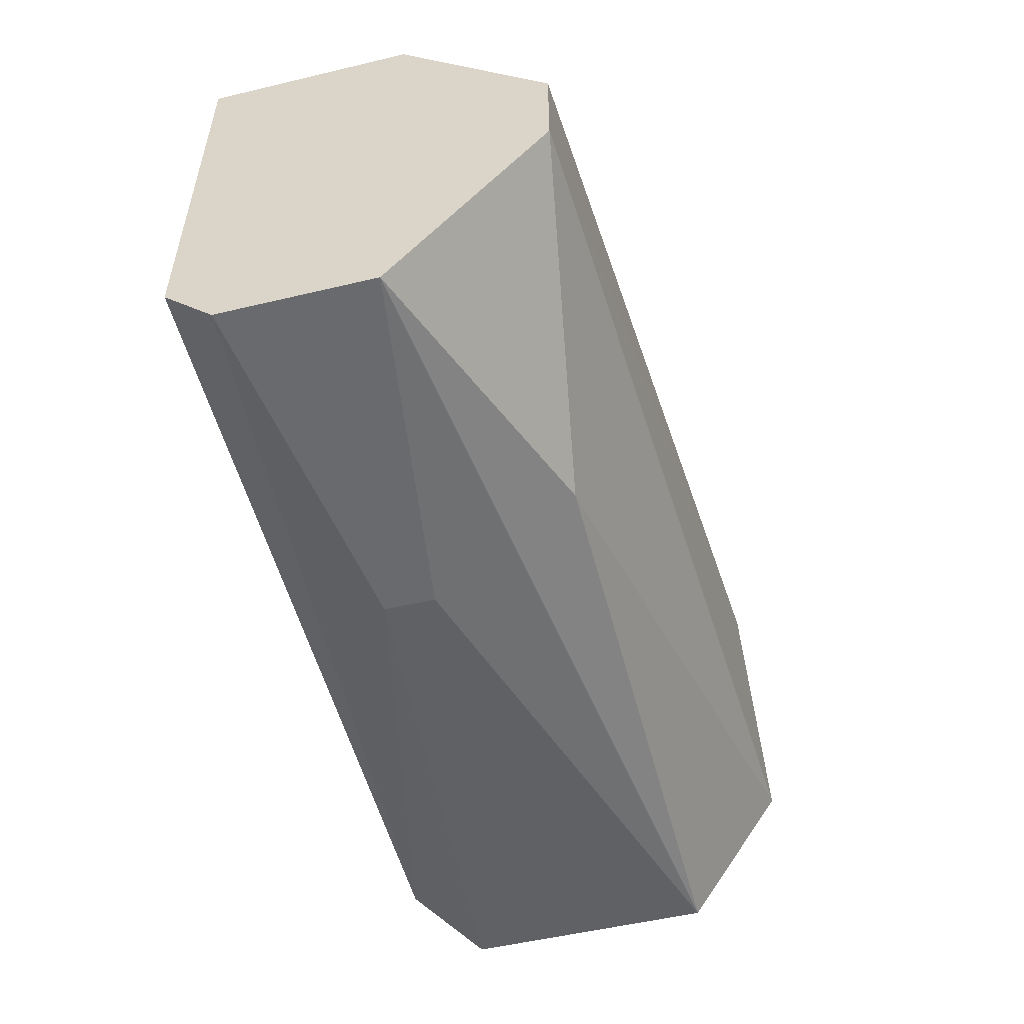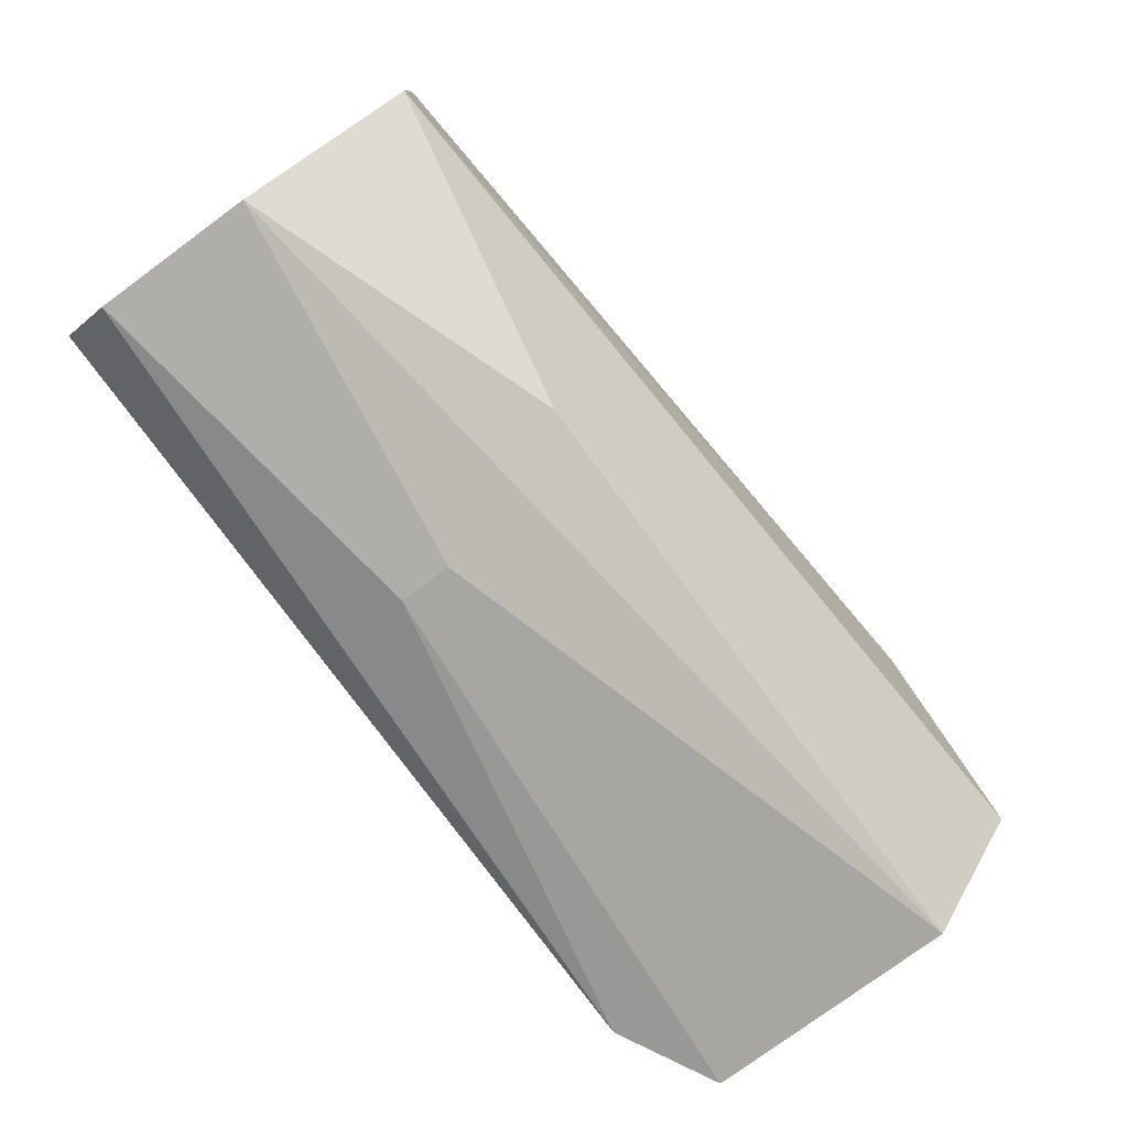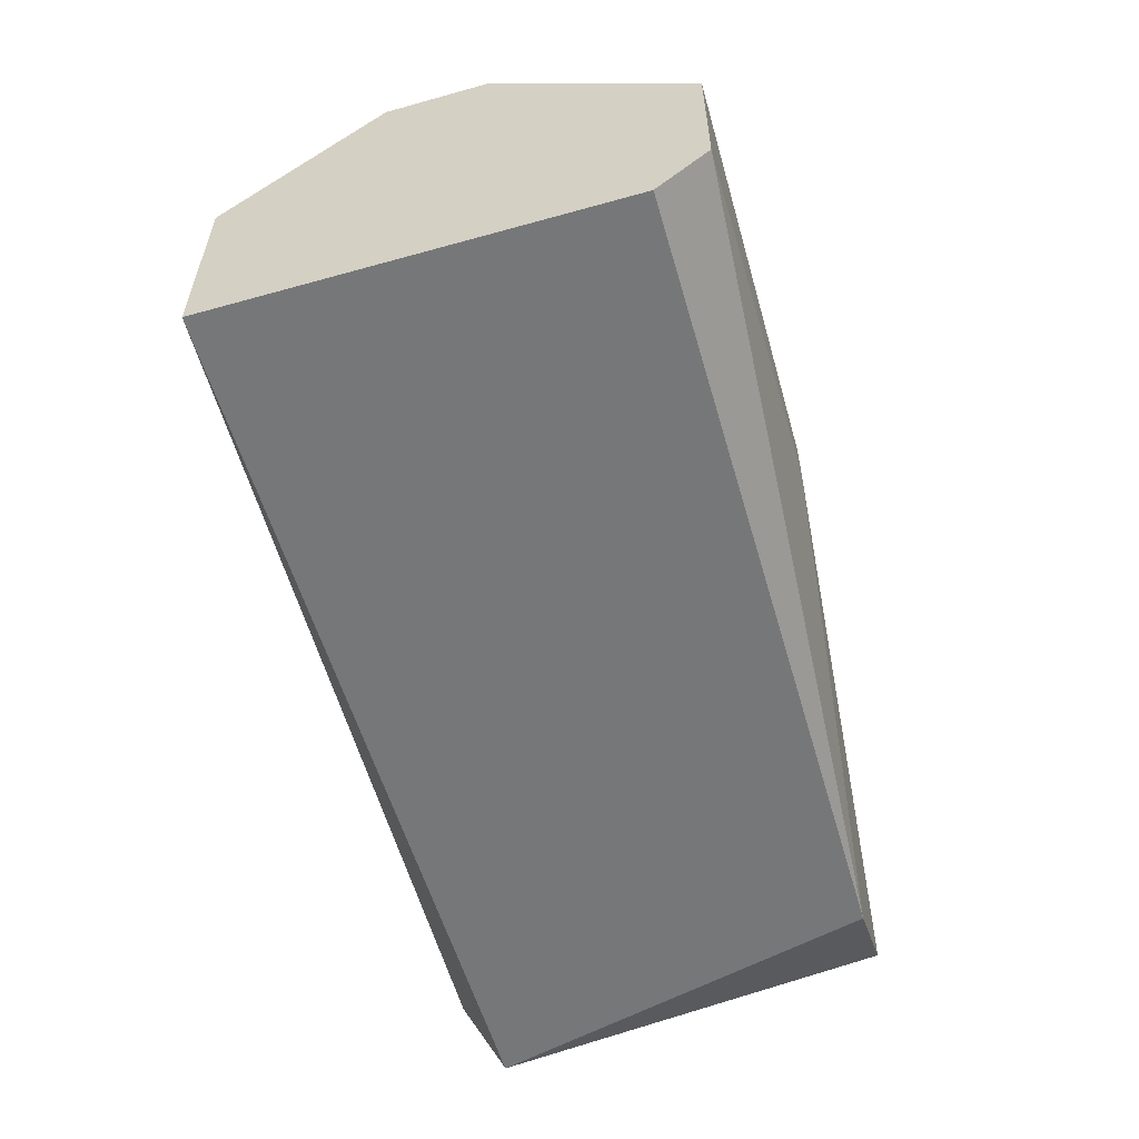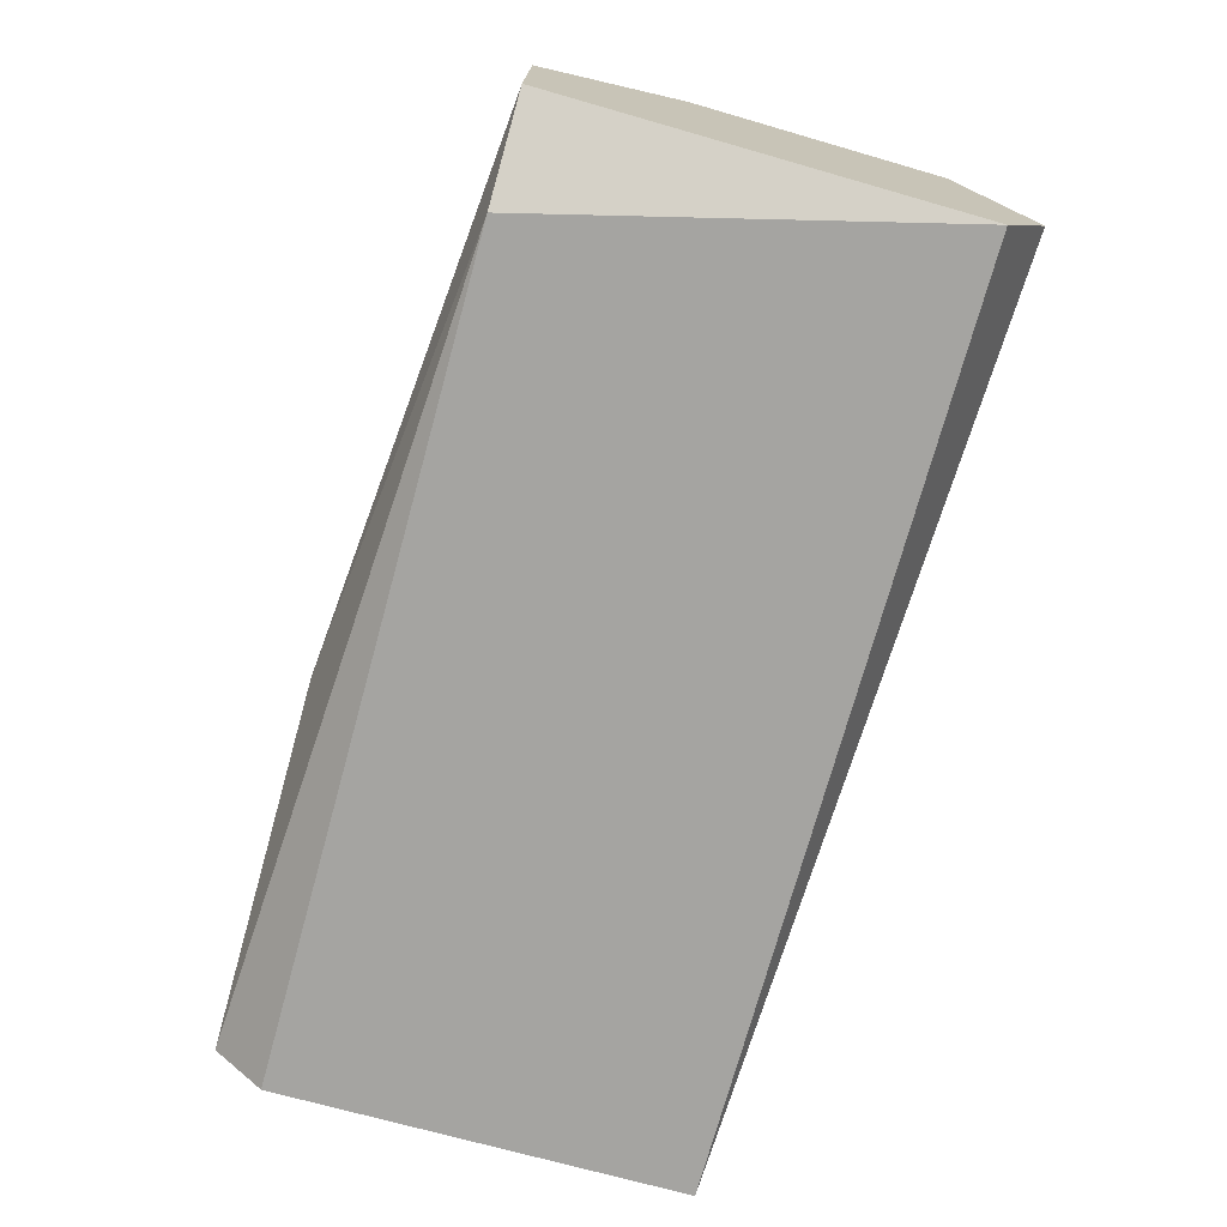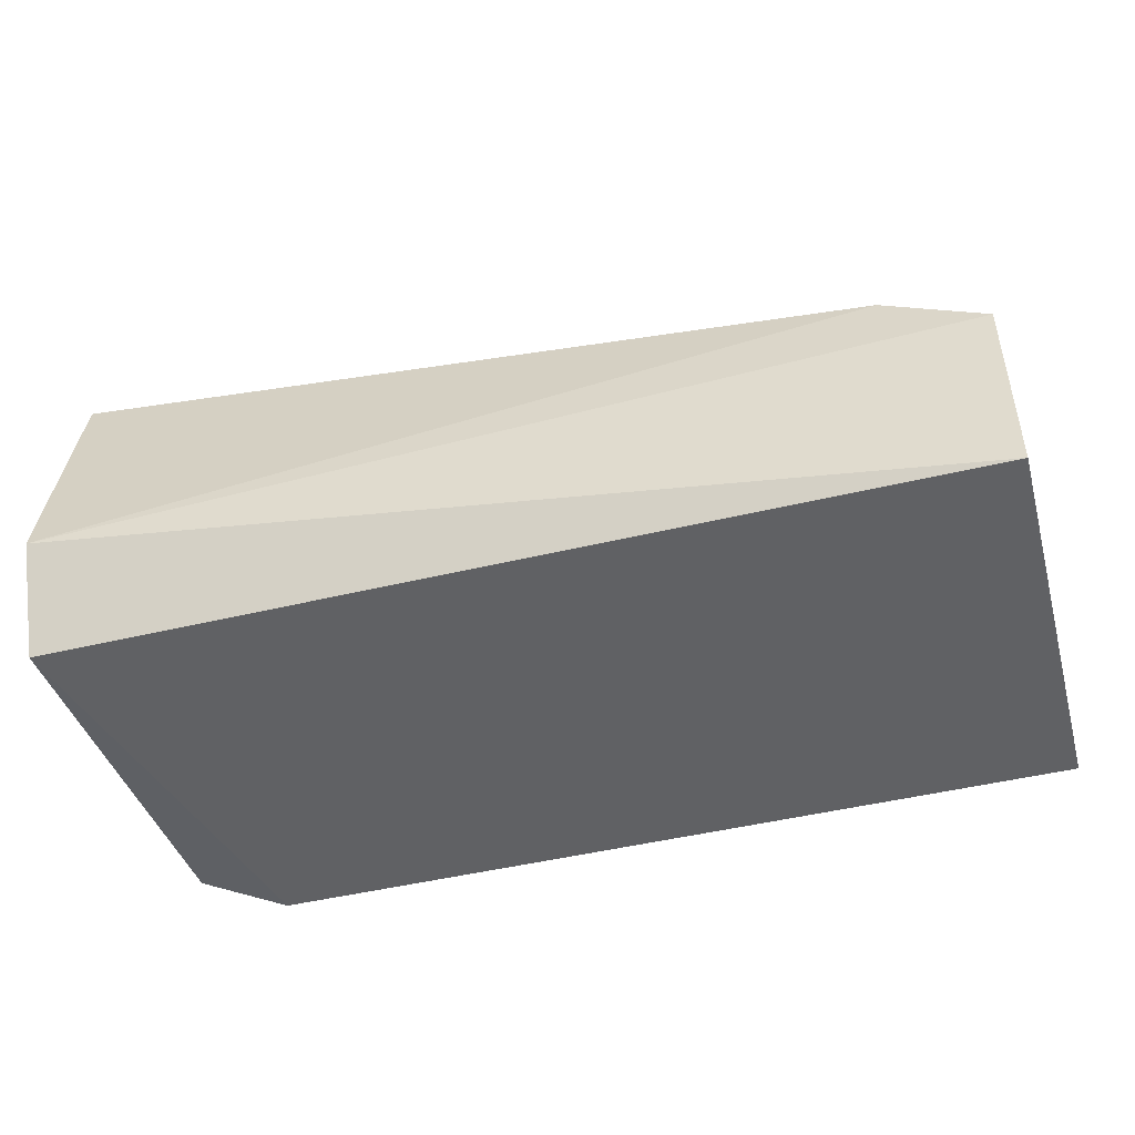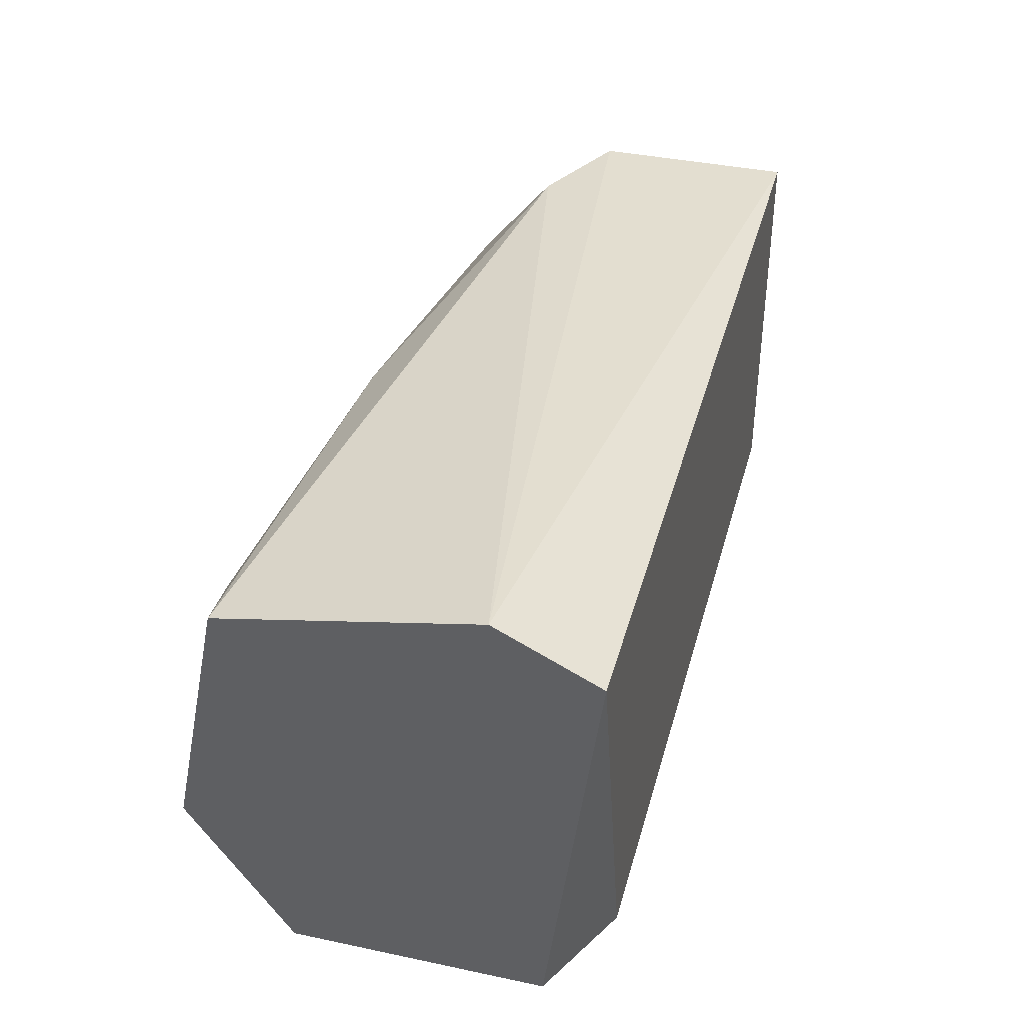
<metadata>
{"format":"obj","ext":"obj","renderer":"f3d","projection":"perspective","resolution":1024,"background":"white","views":[{"elev":-53.0,"azim":104.3,"up":"+Z"},{"elev":-77.9,"azim":126.3,"up":"+Z"},{"elev":-57.0,"azim":106.2,"up":"+Y"},{"elev":-73.4,"azim":-105.4,"up":"+Y"},{"elev":-47.0,"azim":15.2,"up":"+Y"},{"elev":38.6,"azim":-75.1,"up":"+Z"}]}
</metadata>
<code>
v 0.00597 -0.02152 -0.01916
v -0.005038 -0.02545 -0.02545
v -0.004252 -0.01916 -0.02073
v 0.002038 -0.02388 -0.02624
v 0.002038 -0.02309 -0.02624
v 0.002824 -0.02073 -0.02545
v -0.006612 -0.02466 -0.02545
v -0.006612 -0.02388 -0.01837
v -0.006612 -0.01916 -0.02309
v -0.006612 -0.02545 -0.01916
v -0.006612 -0.02073 -0.02545
v -0.006612 -0.01995 -0.01916
v 0.000467 -0.01995 -0.01994
v 0.007546 -0.02466 -0.02624
v 0.007546 -0.0223 -0.01916
v 0.007546 -0.0223 -0.02624
v 0.007546 -0.02545 -0.02545
v 0.007546 -0.02545 -0.01916
v 0.007546 -0.01995 -0.02152
v 0.007546 -0.01995 -0.02309
f 17 2 14
f 5 4 7
f 7 8 9
f 20 18 17
f 8 7 10
f 18 8 10
f 17 18 10
f 8 18 15
f 18 20 15
f 9 8 12
f 5 7 11
f 7 9 11
f 4 5 16
f 20 17 16
f 5 11 16
f 7 4 2
f 10 7 2
f 17 10 2
f 9 20 6
f 11 9 6
f 20 16 6
f 16 11 6
f 15 20 19
f 20 9 3
f 12 13 3
f 9 12 3
f 13 19 3
f 19 20 3
f 8 15 1
f 13 12 1
f 12 8 1
f 19 13 1
f 15 19 1
f 4 16 14
f 16 17 14
f 2 4 14

</code>
